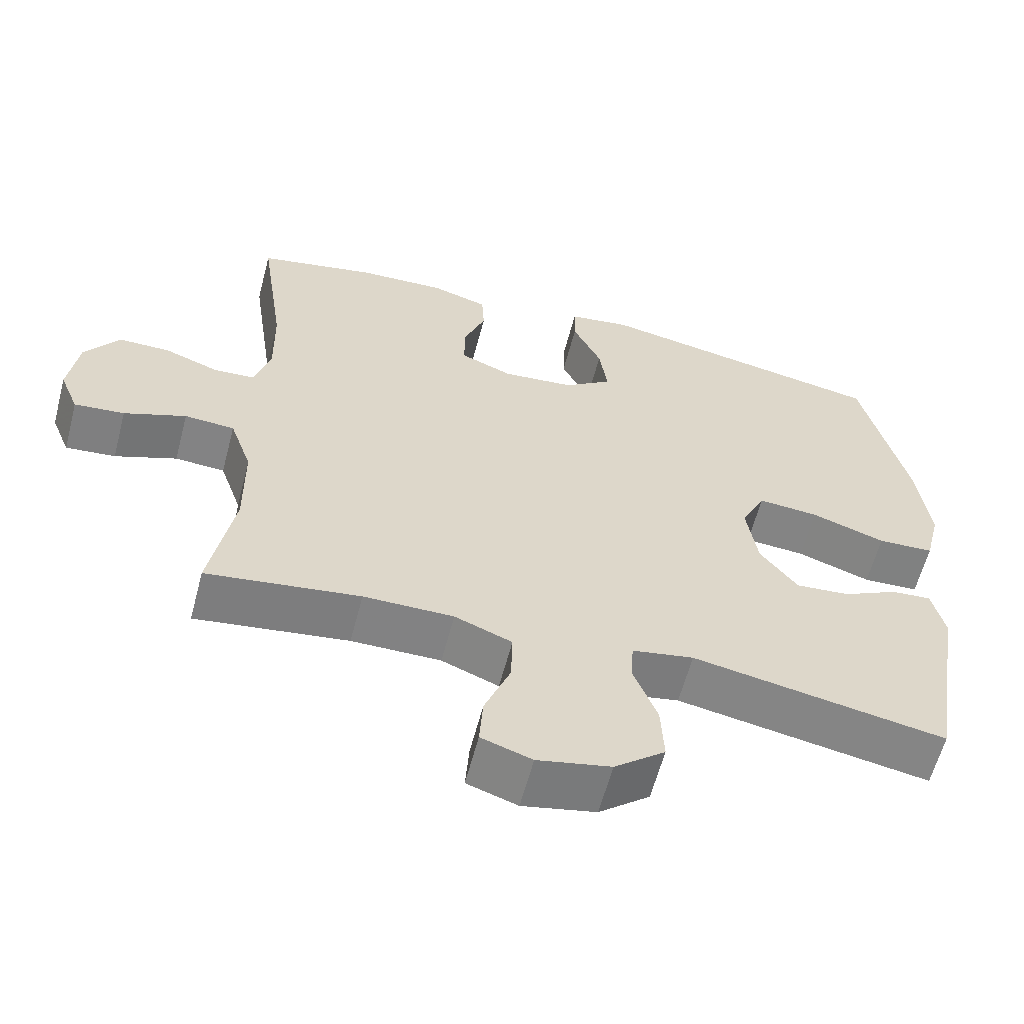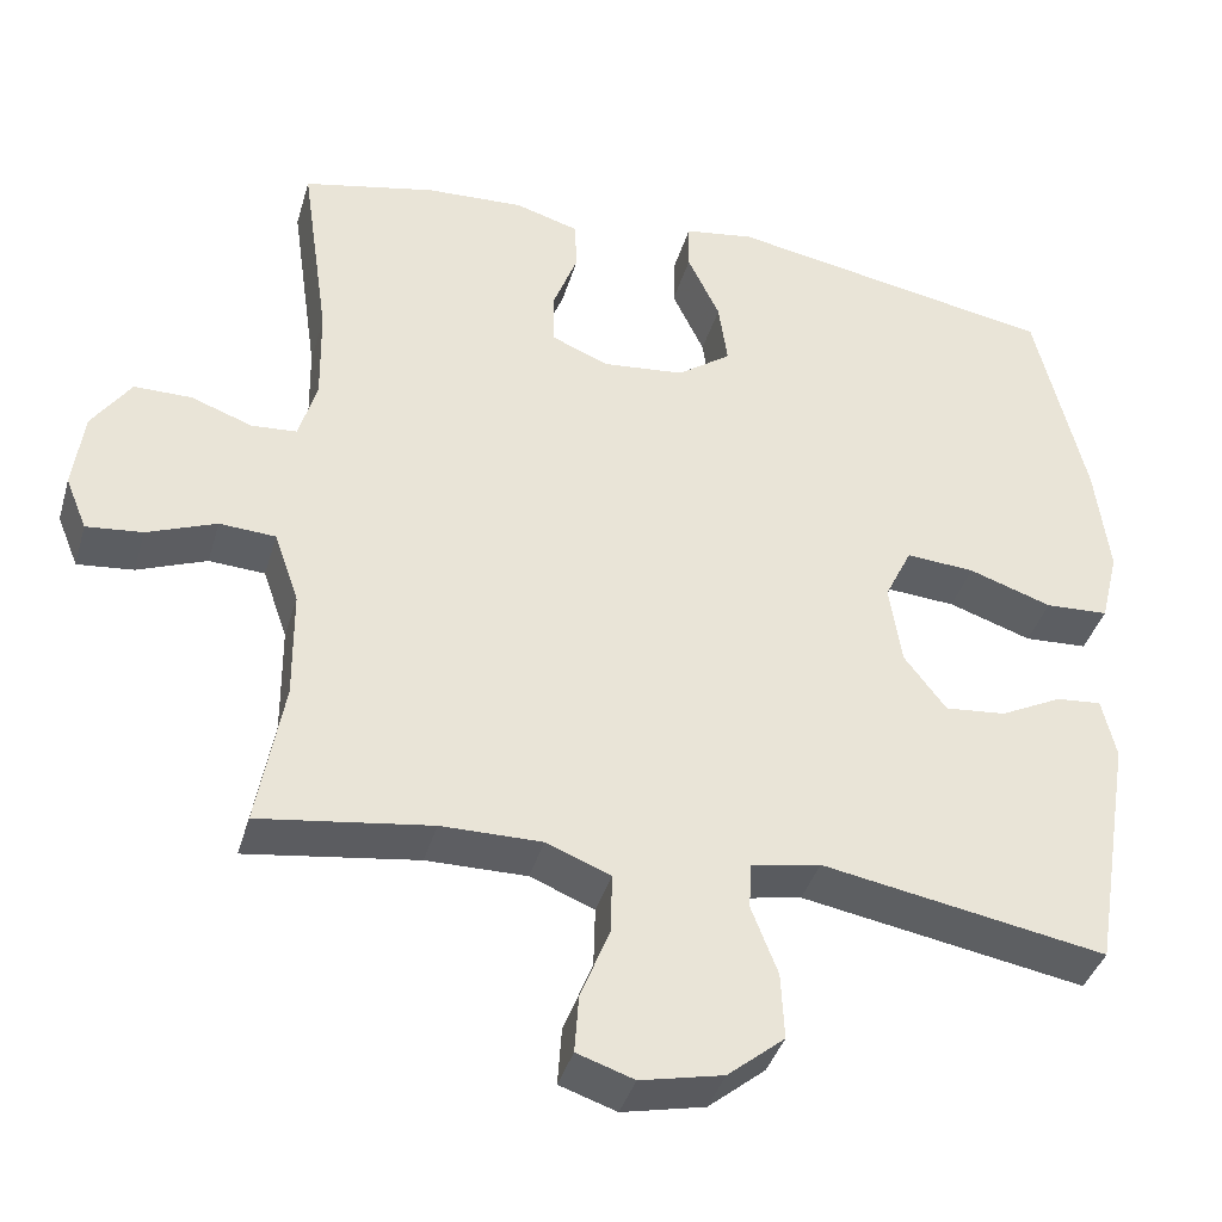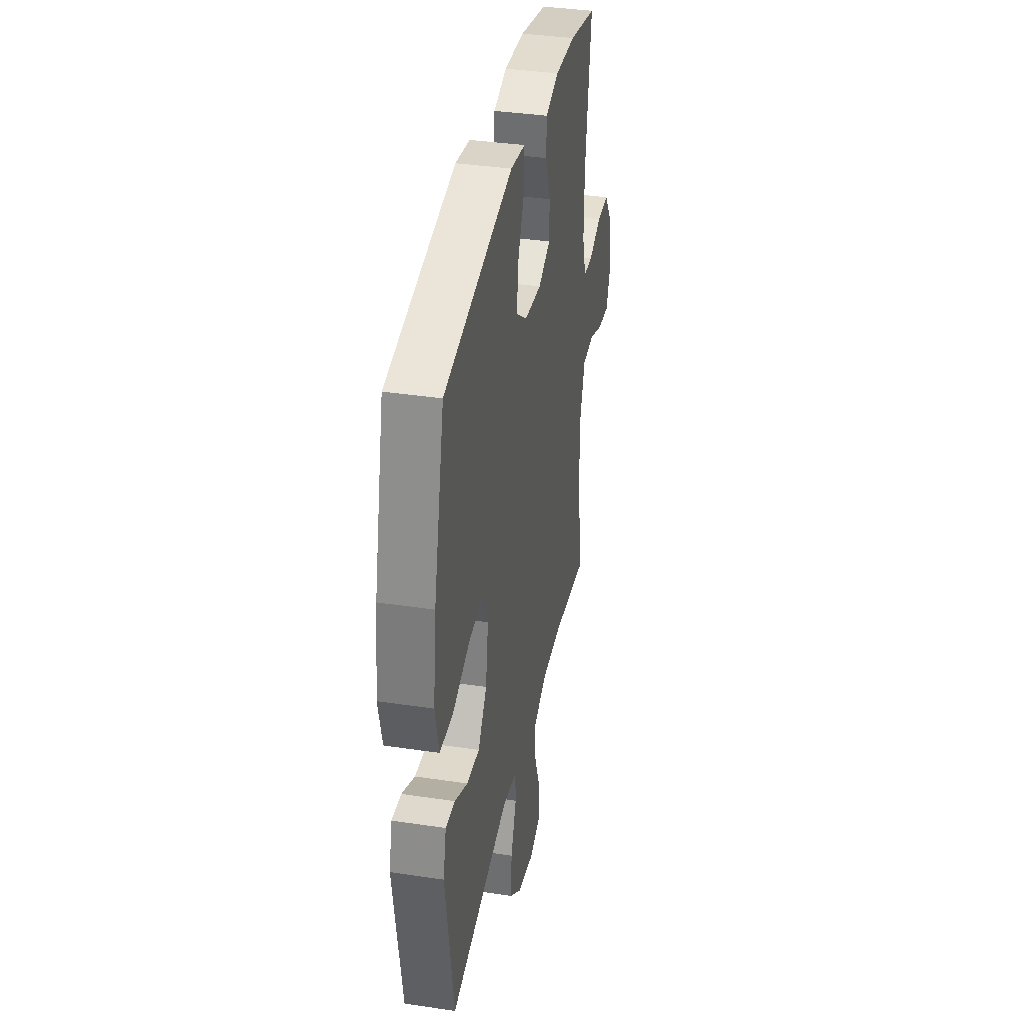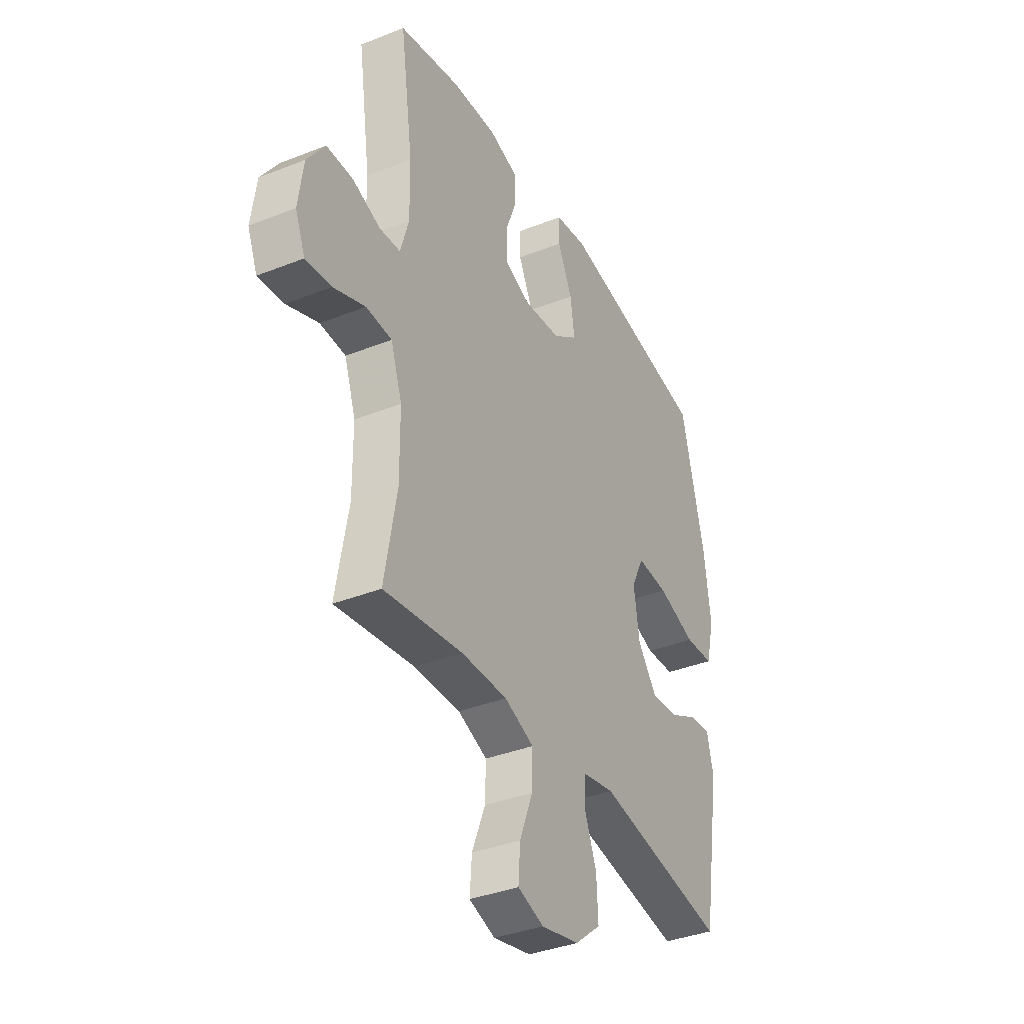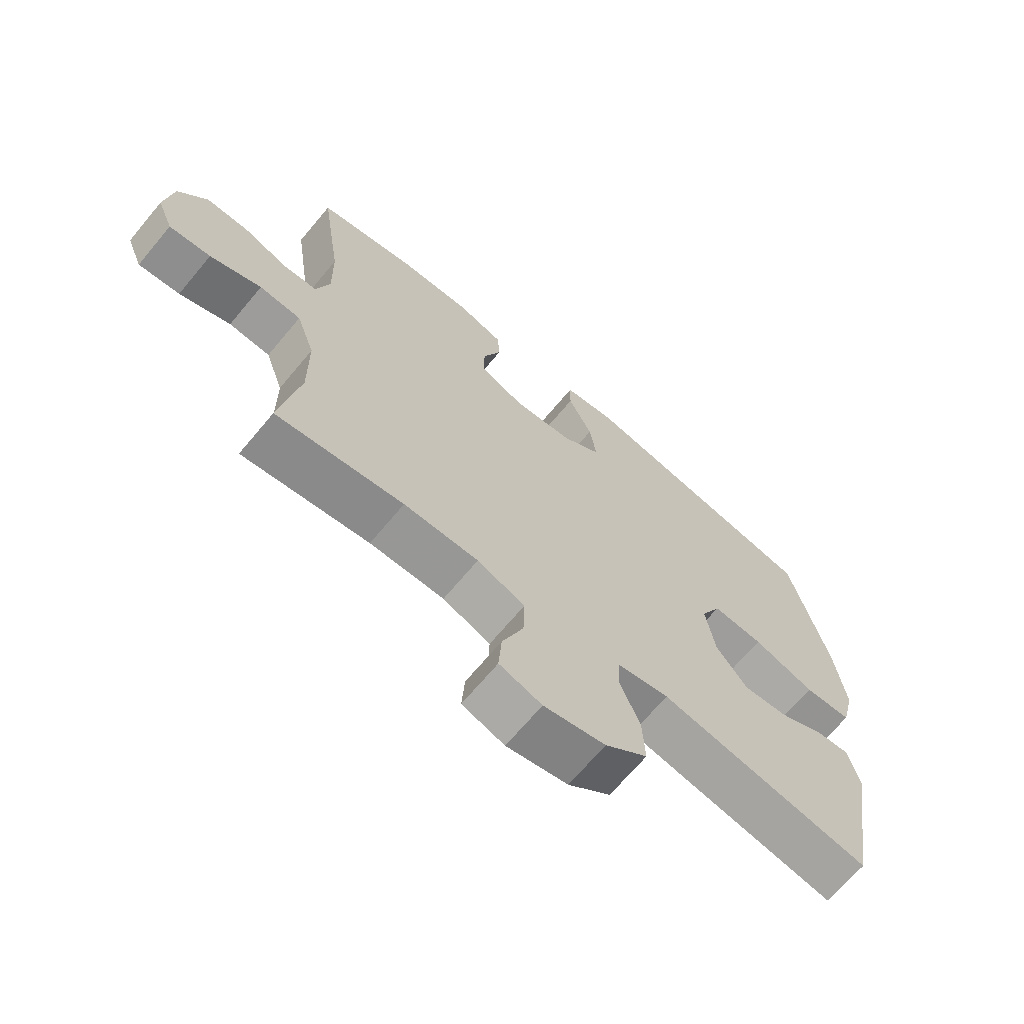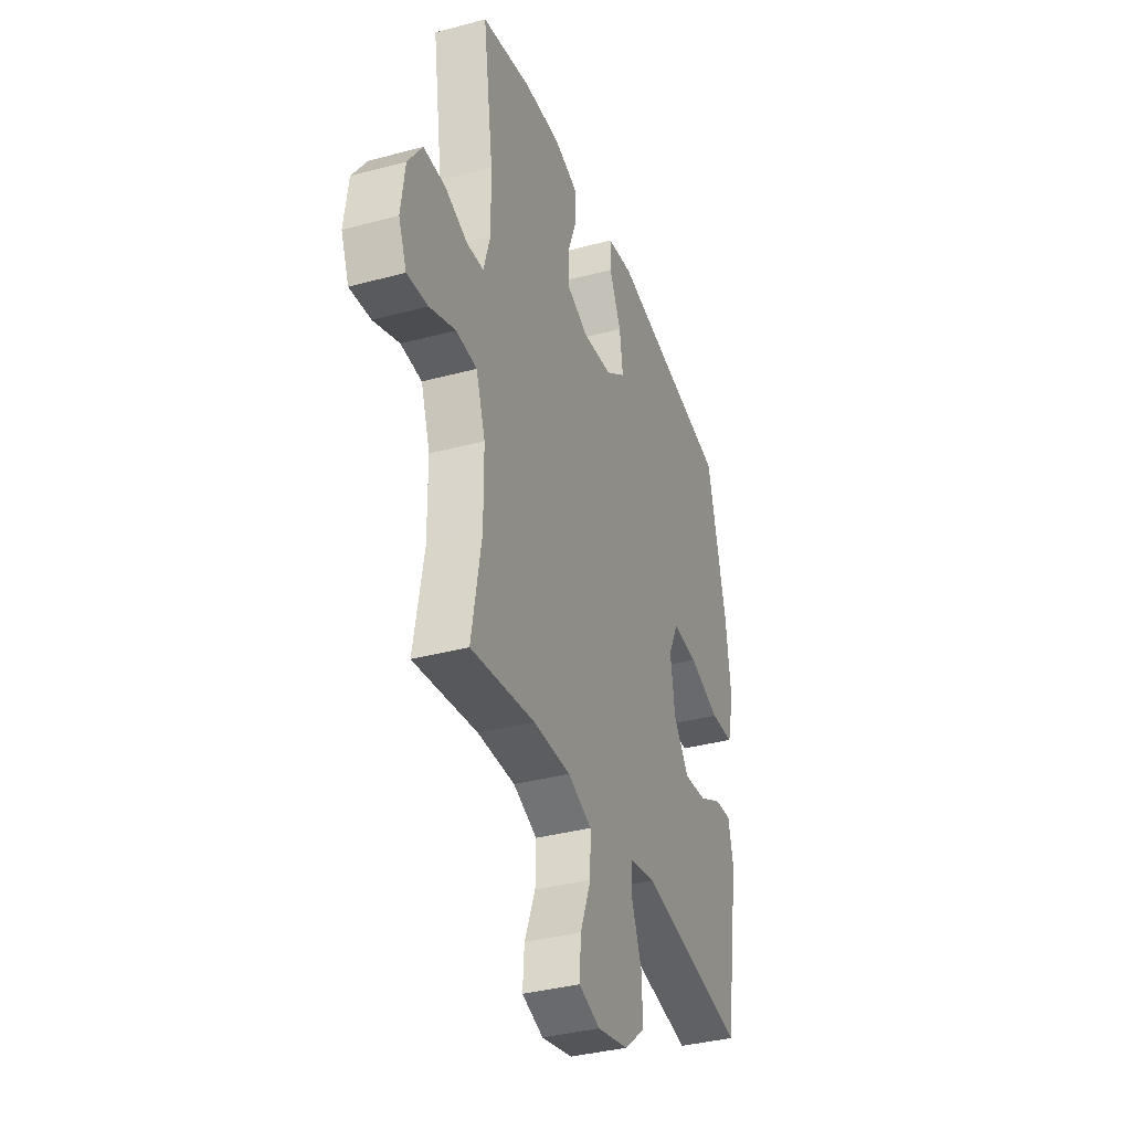
<metadata>
{"format":"obj","ext":"obj","renderer":"f3d","projection":"perspective","resolution":1024,"background":"white","views":[{"elev":-60.8,"azim":-14.7,"up":"+Z"},{"elev":-39.1,"azim":-15.8,"up":"+Z"},{"elev":36.8,"azim":101.0,"up":"+Z"},{"elev":-37.0,"azim":-62.9,"up":"+Z"},{"elev":-68.4,"azim":-39.9,"up":"+Z"},{"elev":-36.3,"azim":-70.6,"up":"+Z"}]}
</metadata>
<code>
v -0.5 0.07 -0.5
v -0.468 0.07 -0.32
v -0.469 0.07 -0.186
v -0.499 0.07 -0.099
v -0.567 0.07 -0.095
v -0.651 0.07 -0.128
v -0.719 0.07 -0.135
v -0.745 0.07 -0.071
v -0.732 0.07 0.025
v -0.685 0.07 0.093
v -0.615 0.07 0.093
v -0.541 0.07 0.066
v -0.486 0.07 0.07
v -0.464 0.07 0.145
v -0.466 0.07 0.262
v -0.5 0.07 0.5
v -0.339 0.07 0.535
v -0.22 0.07 0.541
v -0.143 0.07 0.518
v -0.14 0.07 0.457
v -0.17 0.07 0.378
v -0.17 0.07 0.312
v -0.099 0.07 0.283
v -0.001 0.07 0.293
v 0.064 0.07 0.34
v 0.053 0.07 0.418
v 0.014 0.07 0.5
v 0.015 0.07 0.559
v 0.1 0.07 0.572
v 0.5 0.07 0.5
v 0.561 0.07 0.246
v 0.578 0.07 0.109
v 0.556 0.07 0.019
v 0.479 0.07 0.015
v 0.378 0.07 0.049
v 0.295 0.07 0.055
v 0.262 0.07 -0.013
v 0.277 0.07 -0.112
v 0.328 0.07 -0.179
v 0.402 0.07 -0.172
v 0.477 0.07 -0.134
v 0.532 0.07 -0.129
v 0.549 0.07 -0.203
v 0.5 0.07 -0.5
v 0.155 0.07 -0.439
v 0.071 0.07 -0.455
v 0.068 0.07 -0.512
v 0.1 0.07 -0.595
v 0.104 0.07 -0.676
v 0.035 0.07 -0.733
v -0.065 0.07 -0.755
v -0.134 0.07 -0.732
v -0.129 0.07 -0.662
v -0.094 0.07 -0.573
v -0.092 0.07 -0.5
v -0.17 0.07 -0.469
v -0.292 0.07 -0.47
v -0.5 0 -0.5
v -0.468 0 -0.32
v -0.469 0 -0.186
v -0.499 0 -0.099
v -0.567 0 -0.095
v -0.651 0 -0.128
v -0.719 0 -0.135
v -0.745 0 -0.071
v -0.732 0 0.025
v -0.685 0 0.093
v -0.615 0 0.093
v -0.541 0 0.066
v -0.486 0 0.07
v -0.464 0 0.145
v -0.466 0 0.262
v -0.5 0 0.5
v -0.339 0 0.535
v -0.22 0 0.541
v -0.143 0 0.518
v -0.14 0 0.457
v -0.17 0 0.378
v -0.17 0 0.312
v -0.099 0 0.283
v -0.001 0 0.293
v 0.064 0 0.34
v 0.053 0 0.418
v 0.014 0 0.5
v 0.015 0 0.559
v 0.1 0 0.572
v 0.5 0 0.5
v 0.561 0 0.246
v 0.578 0 0.109
v 0.556 0 0.019
v 0.479 0 0.015
v 0.378 0 0.049
v 0.295 0 0.055
v 0.262 0 -0.013
v 0.277 0 -0.112
v 0.328 0 -0.179
v 0.402 0 -0.172
v 0.477 0 -0.134
v 0.532 0 -0.129
v 0.549 0 -0.203
v 0.5 0 -0.5
v 0.155 0 -0.439
v 0.071 0 -0.455
v 0.068 0 -0.512
v 0.1 0 -0.595
v 0.104 0 -0.676
v 0.035 0 -0.733
v -0.065 0 -0.755
v -0.134 0 -0.732
v -0.129 0 -0.662
v -0.094 0 -0.573
v -0.092 0 -0.5
v -0.17 0 -0.469
v -0.292 0 -0.47
f 51 52 53 54
f 51 54 55
f 50 51 55
f 47 48 49 50
f 46 47 50 55
f 42 43 44 45
f 40 41 42 45
f 39 40 45 46
f 38 39 46 55
f 32 33 34 35
f 32 35 36
f 31 32 36
f 30 31 36
f 29 30 36 37
f 26 27 28 29
f 25 26 29 37
f 18 19 20 21
f 18 21 22
f 15 16 17 18
f 14 15 18 22
f 13 14 22 23
f 9 10 11 12
f 9 12 13
f 8 9 13
f 5 6 7 8
f 4 5 8 13
f 3 4 13 23
f 57 1 2
f 56 57 2 3
f 24 25 37 38
f 24 38 55 56
f 3 23 24 56
f 111 110 109 108
f 112 111 108
f 112 108 107
f 107 106 105 104
f 112 107 104 103
f 102 101 100 99
f 102 99 98 97
f 103 102 97 96
f 112 103 96 95
f 92 91 90 89
f 93 92 89
f 93 89 88
f 93 88 87
f 94 93 87 86
f 86 85 84 83
f 94 86 83 82
f 78 77 76 75
f 79 78 75
f 75 74 73 72
f 79 75 72 71
f 80 79 71 70
f 69 68 67 66
f 70 69 66
f 70 66 65
f 65 64 63 62
f 70 65 62 61
f 80 70 61 60
f 59 58 114
f 60 59 114 113
f 95 94 82 81
f 113 112 95 81
f 113 81 80 60
f 1 58 59 2
f 2 59 60 3
f 3 60 61 4
f 4 61 62 5
f 5 62 63 6
f 6 63 64 7
f 7 64 65 8
f 8 65 66 9
f 9 66 67 10
f 10 67 68 11
f 11 68 69 12
f 12 69 70 13
f 13 70 71 14
f 14 71 72 15
f 15 72 73 16
f 16 73 74 17
f 17 74 75 18
f 18 75 76 19
f 19 76 77 20
f 20 77 78 21
f 21 78 79 22
f 22 79 80 23
f 23 80 81 24
f 24 81 82 25
f 25 82 83 26
f 26 83 84 27
f 27 84 85 28
f 28 85 86 29
f 29 86 87 30
f 30 87 88 31
f 31 88 89 32
f 32 89 90 33
f 33 90 91 34
f 34 91 92 35
f 35 92 93 36
f 36 93 94 37
f 37 94 95 38
f 38 95 96 39
f 39 96 97 40
f 40 97 98 41
f 41 98 99 42
f 42 99 100 43
f 43 100 101 44
f 44 101 102 45
f 45 102 103 46
f 46 103 104 47
f 47 104 105 48
f 48 105 106 49
f 49 106 107 50
f 50 107 108 51
f 51 108 109 52
f 52 109 110 53
f 53 110 111 54
f 54 111 112 55
f 55 112 113 56
f 56 113 114 57
f 57 114 58 1

</code>
